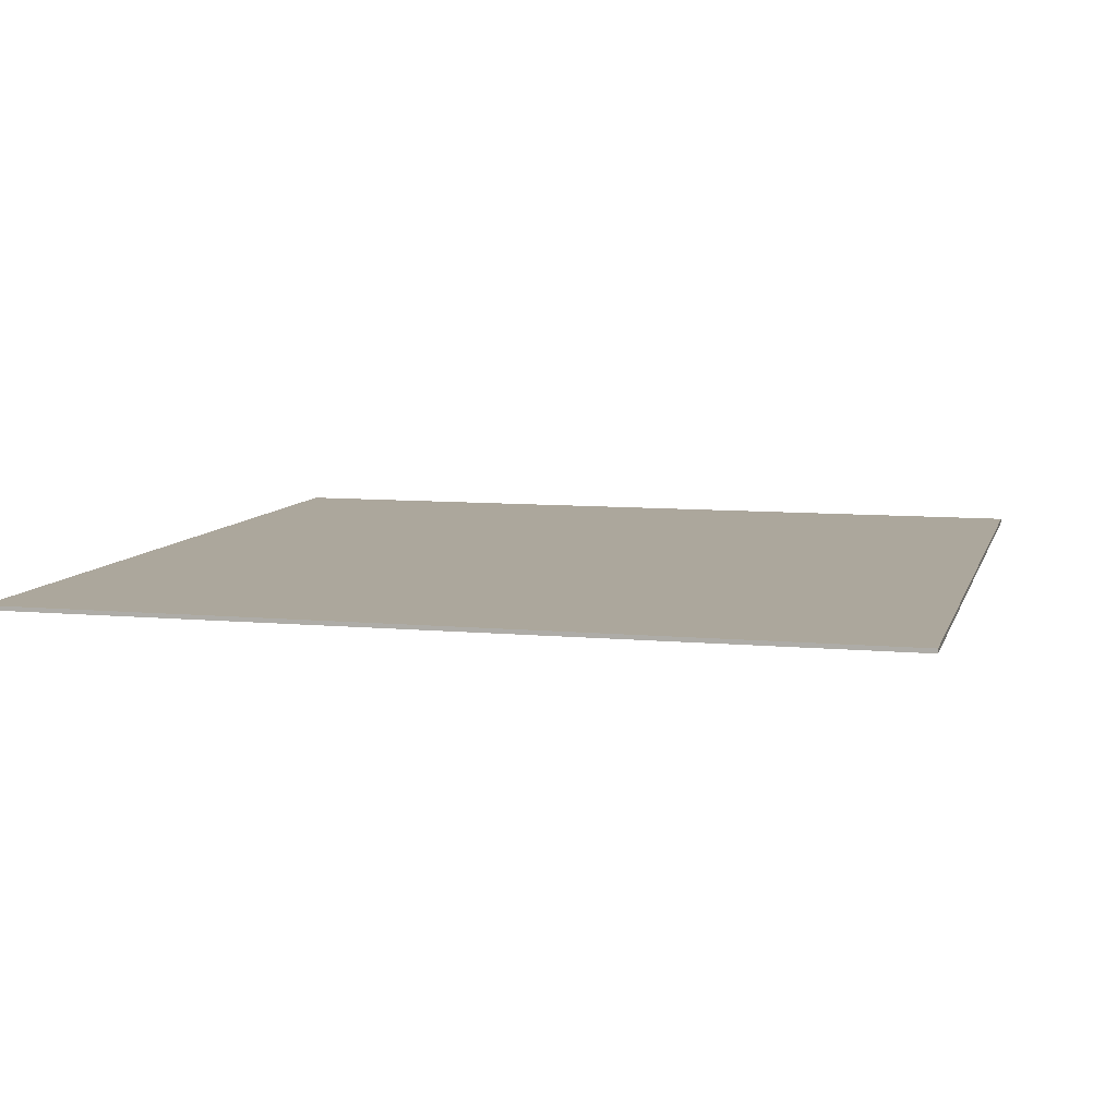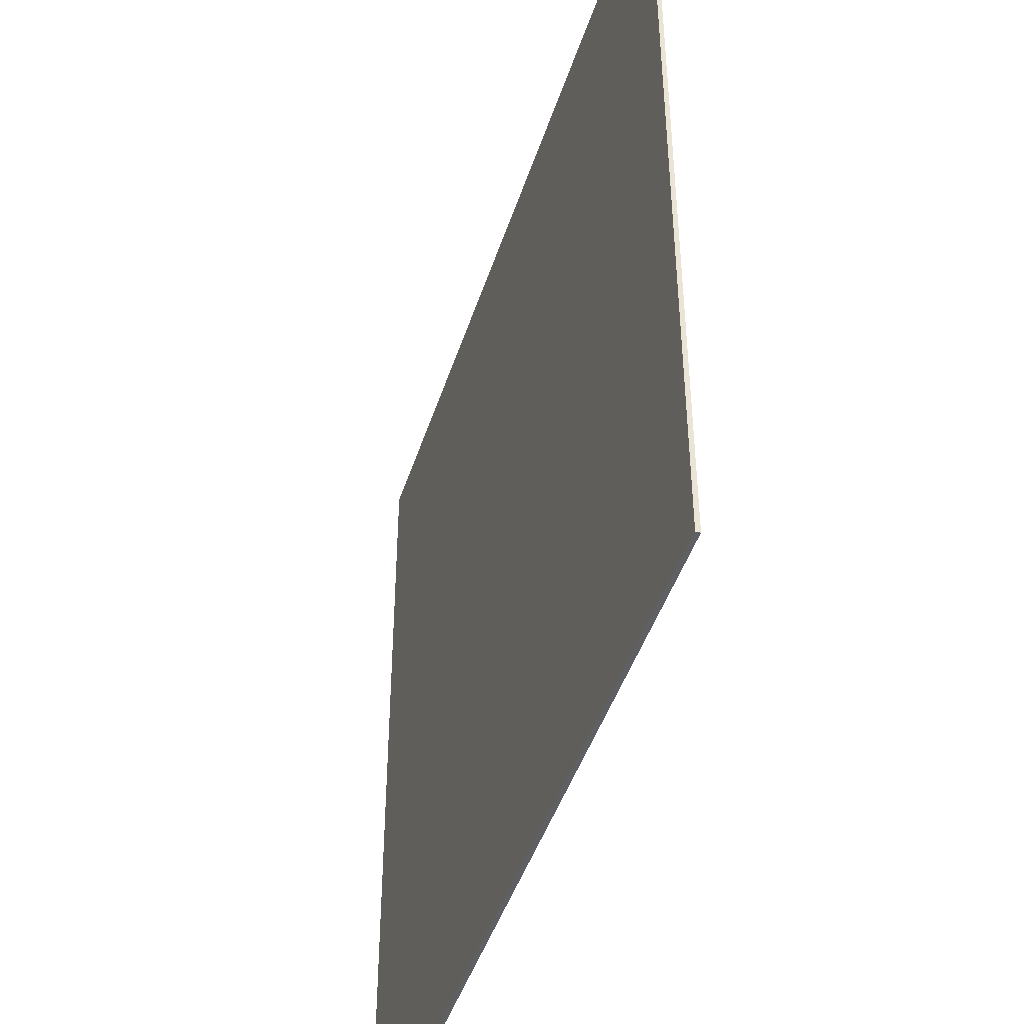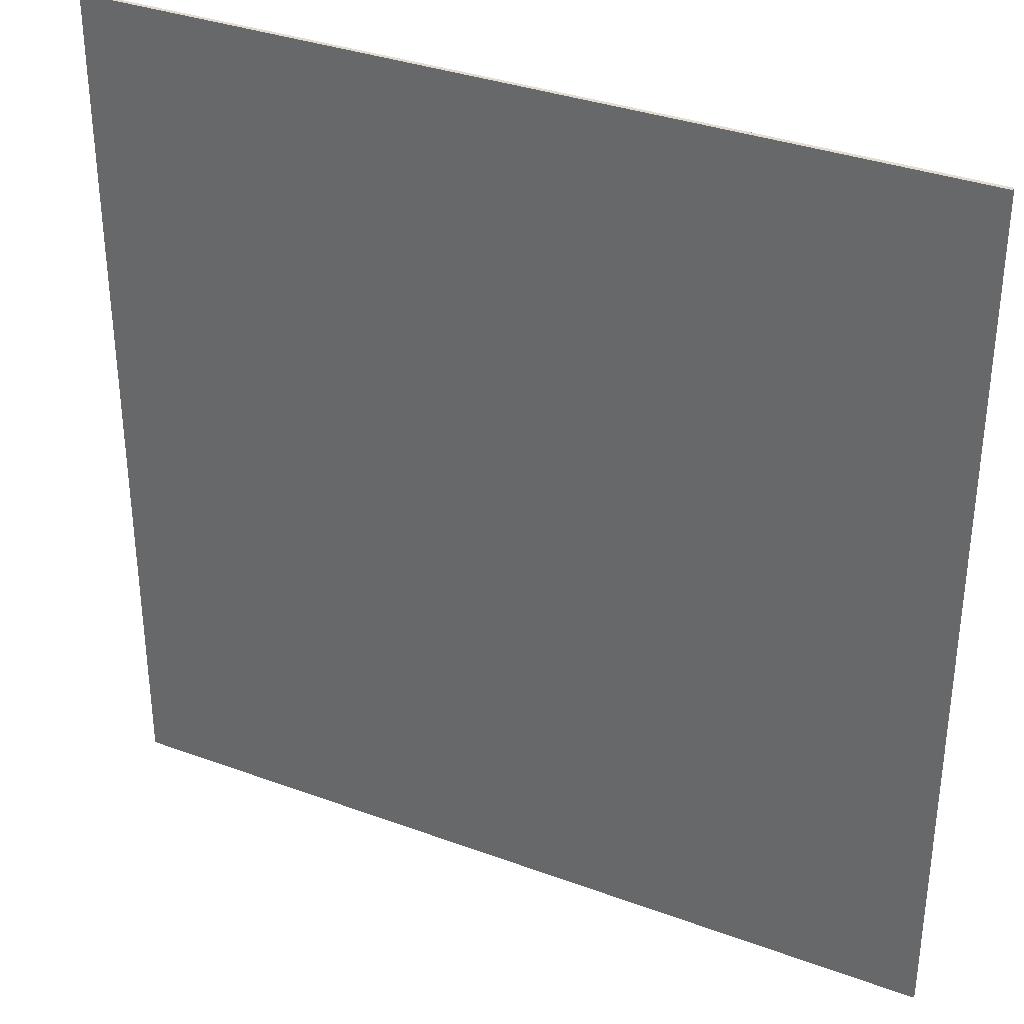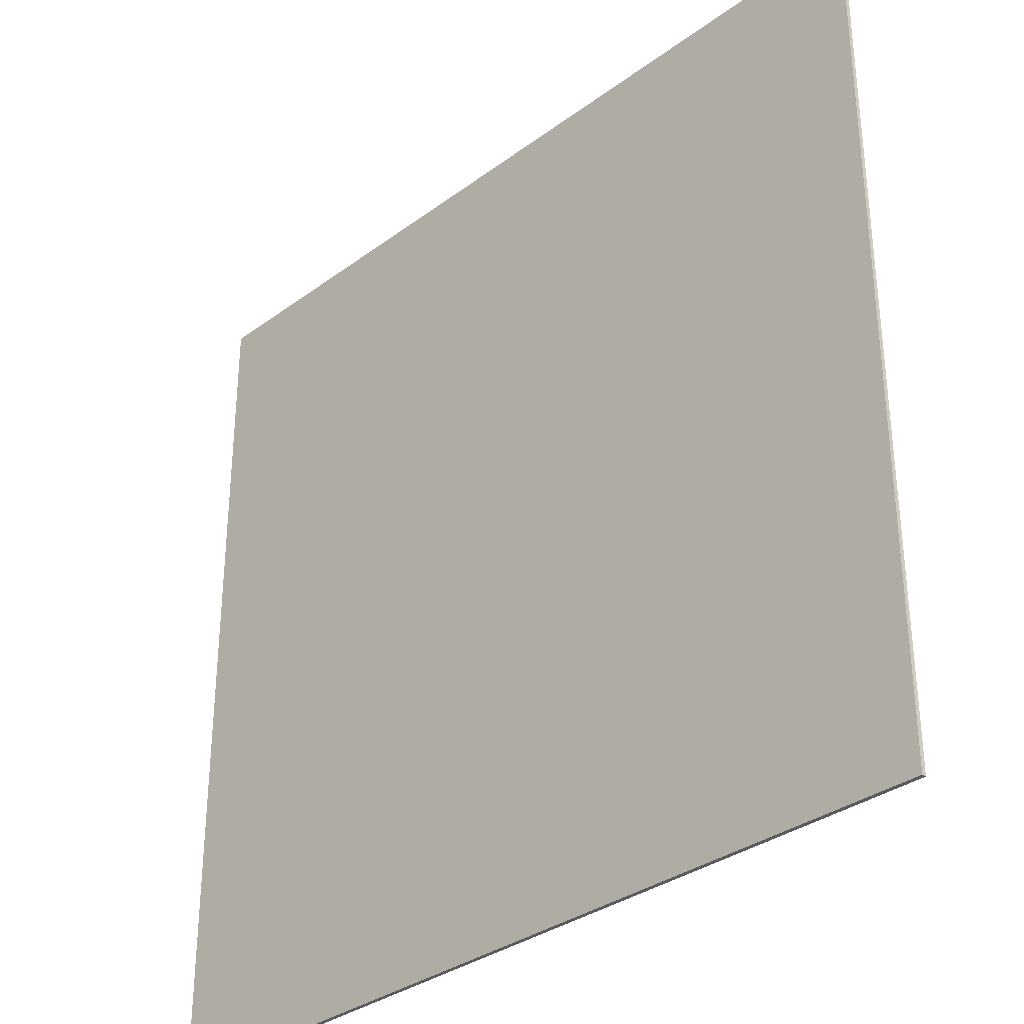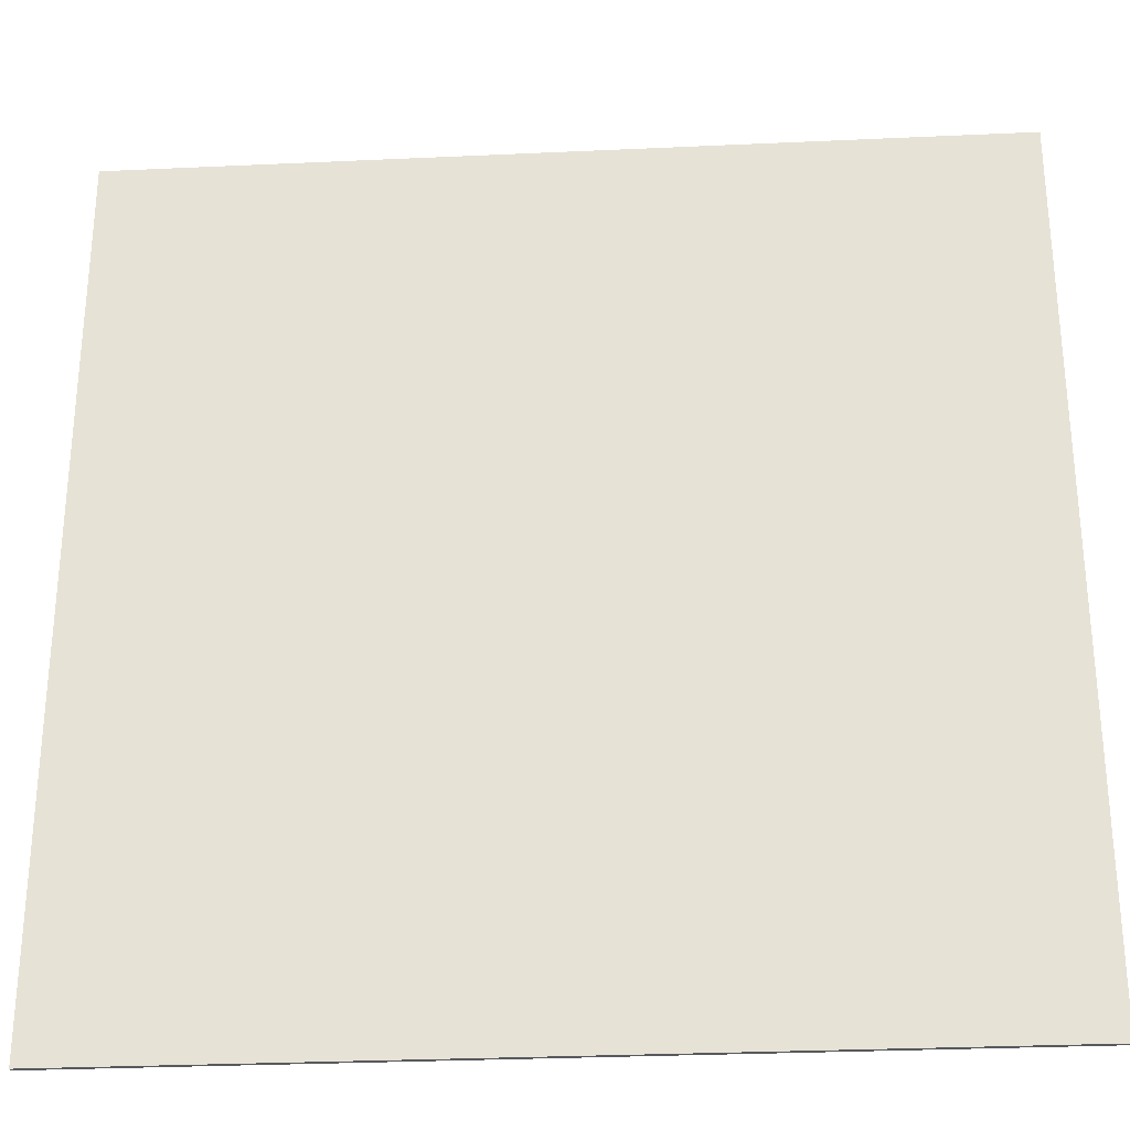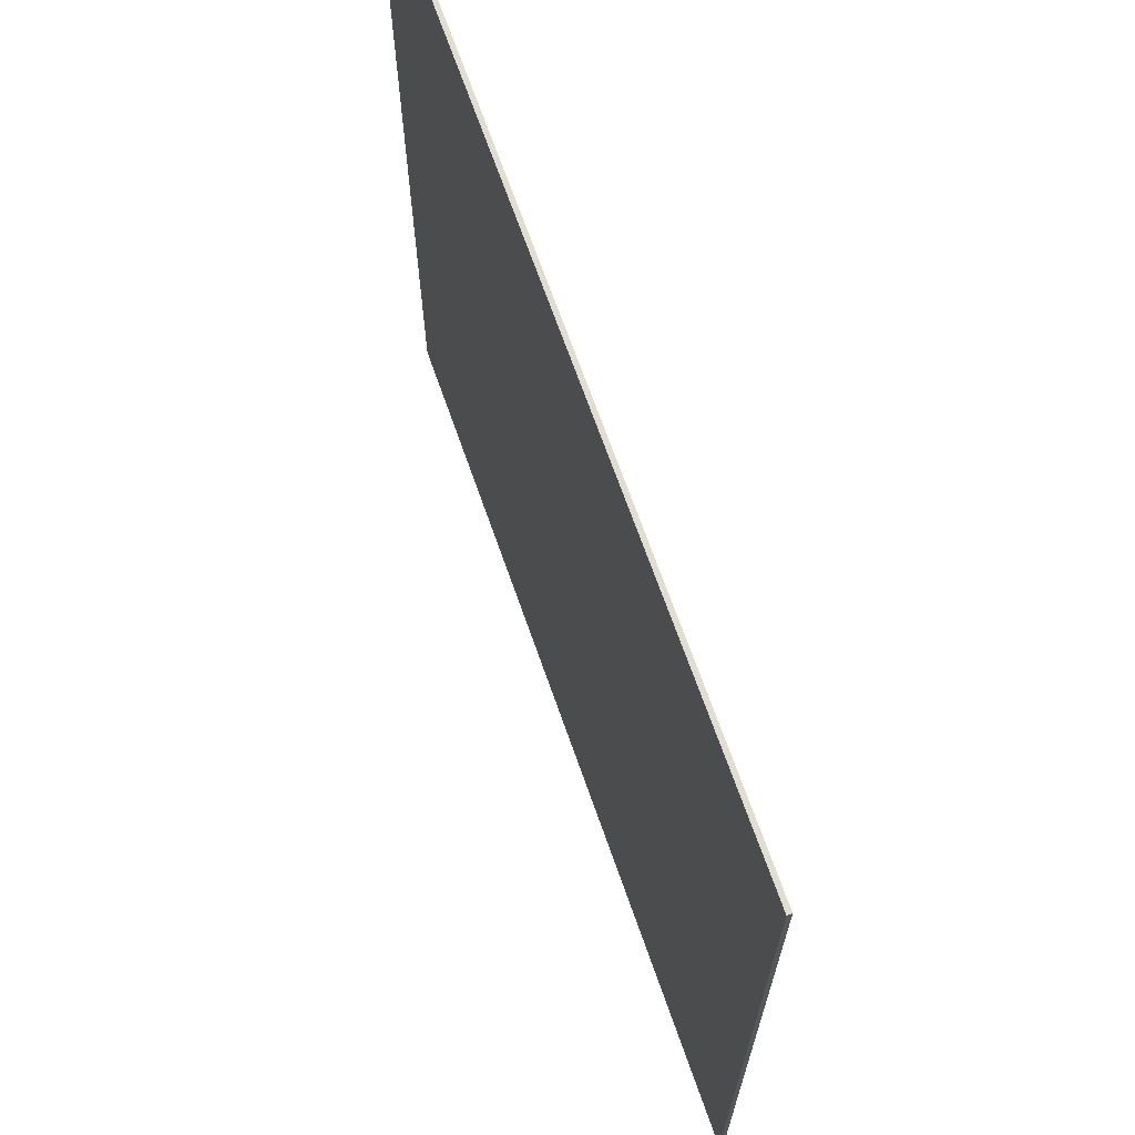
<metadata>
{"format":"obj","ext":"obj","renderer":"f3d","projection":"perspective","resolution":1024,"background":"white","views":[{"elev":8.3,"azim":14.4,"up":"+Y"},{"elev":-45.0,"azim":72.6,"up":"+Z"},{"elev":34.2,"azim":-153.5,"up":"+Z"},{"elev":-33.1,"azim":-134.5,"up":"+Z"},{"elev":-29.1,"azim":3.9,"up":"+Z"},{"elev":68.7,"azim":-109.3,"up":"+Z"}]}
</metadata>
<code>
o
v 80 0 -20
v 80 0 -40
v 80 0.1 -20
v 80 0.1 -40
v 100 0 -20
v 100 0 -40
v 100 0.1 -20
v 100 0.1 -40
v 80 0 -20
v 80 0.1 -20
v 100 0 -20
v 100 0.1 -20
v 80 0 -40
v 80 0.1 -40
v 100 0 -40
v 100 0.1 -40
v 80 0 -20
v 100 0 -20
v 80 0 -40
v 100 0 -40
v 80 0.1 -20
v 100 0.1 -20
v 80 0.1 -40
v 100 0.1 -40
f 3 2 1
f 4 2 3
f 5 6 7
f 7 6 8
f 11 10 9
f 12 10 11
f 13 14 15
f 15 14 16
f 19 18 17
f 20 18 19
f 21 22 23
f 23 22 24

</code>
